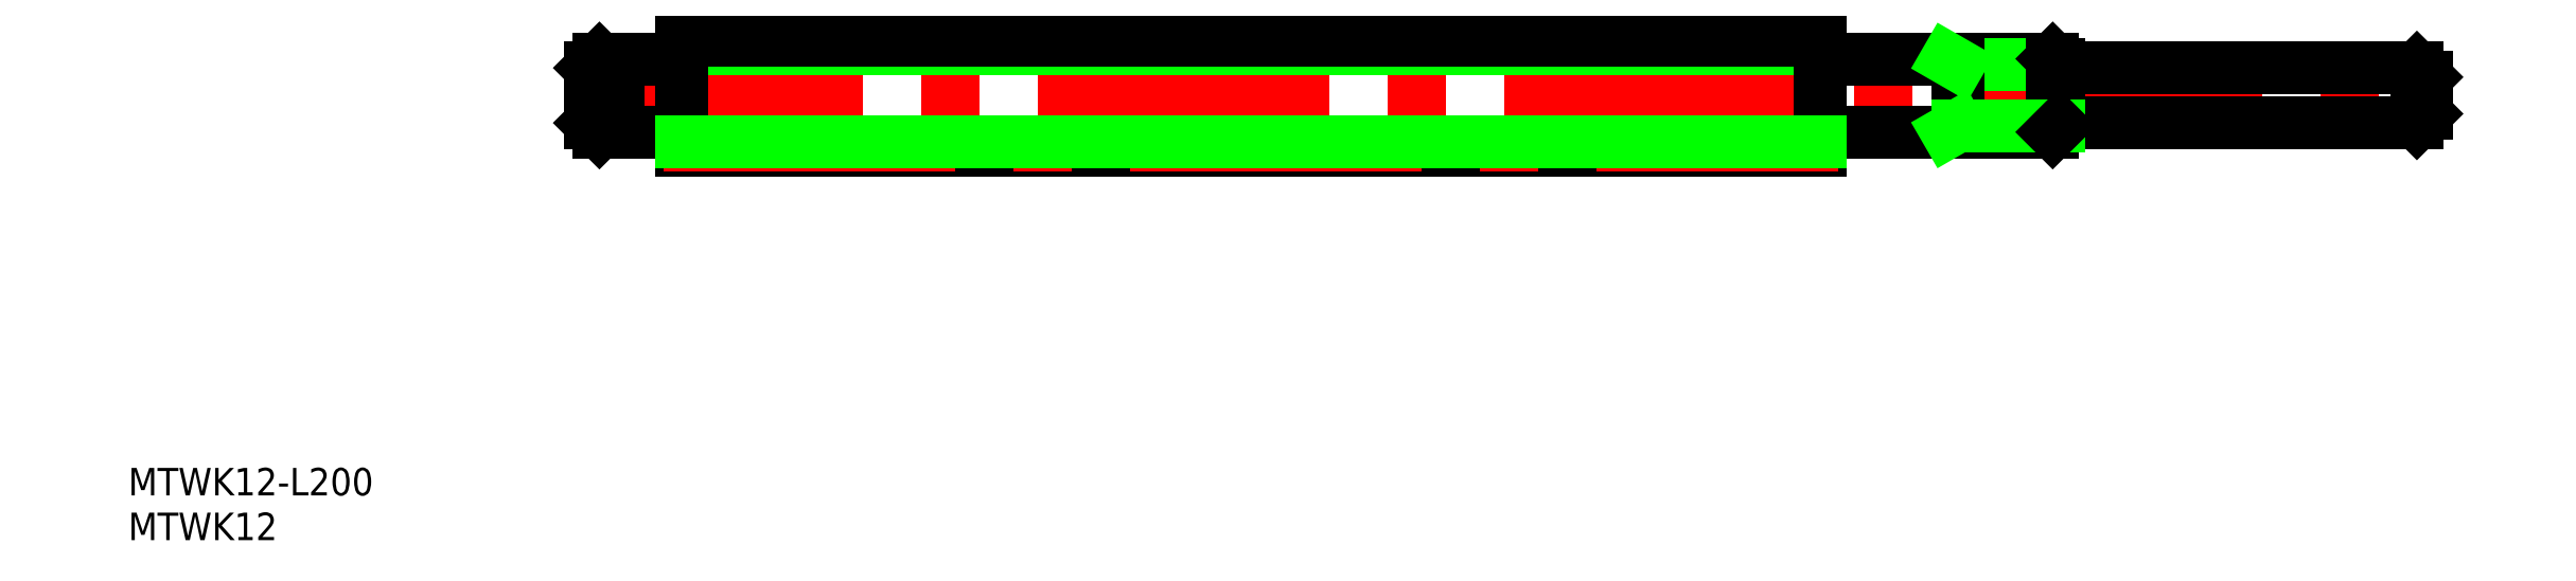
<metadata>
{"format":"dxf","ext":"dxf","renderer":"ezdxf+matplotlib","layout":"modelspace","background":"white","min_lineweight":24,"dpi":150}
</metadata>
<code>
0
SECTION
2
ENTITIES
0
LINE
8
0
10
199
20
-3
30
0
11
200
21
-2
31
0
0
LINE
8
0
10
199
20
3
30
0
11
200
21
2
31
0
0
LINE
8
CENTER
10
-2
20
0
30
0
11
202
21
-5.68e-14
31
0
0
LINE
8
0
10
134
20
-6
30
0
11
10
21
-6
31
0
0
LINE
8
CENTER
10
8
20
5.432
30
0
11
136
21
5.432
31
0
0
LINE
8
0
10
134
20
5.053
30
0
11
10
21
5.053
31
0
0
LINE
8
0
10
134
20
6
30
0
11
10
21
6
31
0
0
LINE
8
0
10
-9e-16
20
-3
30
0
11
9e-16
21
3
31
0
0
LINE
8
0
10
2.3
20
-4
30
0
11
2.3
21
4
31
0
0
LINE
8
0
10
3
20
-4
30
0
11
3
21
4
31
0
0
LINE
8
0
10
1
20
4
30
0
11
1
21
-4
31
0
0
LINE
8
0
10
10
20
-6
30
0
11
10
21
6
31
0
0
LINE
8
0
10
9.7
20
-4
30
0
11
3
21
-4
31
0
0
LINE
8
0
10
2.3
20
-4
30
0
11
1
21
-4
31
0
0
LINE
8
0
10
-9e-16
20
-3
30
0
11
1
21
-4
31
0
0
LINE
8
0
10
3
20
-2.5
30
0
11
2.3
21
-2.5
31
0
0
ARC
8
0
10
9.7
20
-4.3
30
0
40
0.3
50
0
51
90
0
LINE
8
0
10
3
20
4
30
0
11
9.7
21
4
31
0
0
LINE
8
0
10
1
20
4
30
0
11
2.3
21
4
31
0
0
LINE
8
0
10
9e-16
20
3
30
0
11
1
21
4
31
0
0
LINE
8
0
10
3
20
2.5
30
0
11
2.3
21
2.5
31
0
0
ARC
8
0
10
9.7
20
4.3
30
0
40
0.3
50
270
51
0
0
LINE
8
0
10
134.3
20
-4
30
0
11
159.3
21
-4
31
0
0
LINE
8
0
10
134.3
20
4
30
0
11
159.3
21
4
31
0
0
LINE
8
0
10
134
20
6
30
0
11
134
21
-6
31
0
0
ARC
8
0
10
134.3
20
-4.3
30
0
40
0.3
50
90
51
180
0
ARC
8
0
10
134.3
20
4.3
30
0
40
0.3
50
180
51
270
0
LINE
8
0
10
199
20
-3
30
0
11
160
21
-3
31
0
0
LINE
8
0
10
160
20
3
30
0
11
199
21
3
31
0
0
LINE
8
0
10
149
20
3.323
30
0
11
160
21
3.323
31
0
0
LINE
8
0
10
149
20
-4
30
0
11
149
21
4
31
0
0
LINE
8
0
10
160
20
-3.324
30
0
11
160
21
3.323
31
0
0
LINE
8
0
10
159.3
20
4
30
0
11
159.3
21
-4
31
0
0
LINE
8
0
10
159.3
20
4
30
0
11
160
21
3.323
31
0
0
LINE
8
0
10
199
20
3
30
0
11
199
21
-3
31
0
0
LINE
8
0
10
200
20
-2
30
0
11
200
21
2
31
0
0
LINE
8
CENTER
10
8
20
-5.432
30
0
11
136
21
-5.432
31
0
0
LINE
8
0
10
134
20
-5.053
30
0
11
10
21
-5.053
31
0
0
LINE
8
0
10
149
20
-3.323
30
0
11
160
21
-3.323
31
0
0
LINE
8
0
10
159.3
20
-4
30
0
11
160
21
-3.324
31
0
0
TEXT
8
0
10
-50.34
20
-48.53
30
0
40
3
1
MTWK12
0
TEXT
8
0
10
-50.34
20
-43.65
30
0
40
3
1
MTWK12-L200
0
LINE
8
0
10
149
20
-3.323
30
0
11
147.8
21
-4
31
0
0
LINE
8
0
10
149
20
3.323
30
0
11
147.8
21
4
31
0
0
VIEWPORT
8
0
10
143.6
20
103.8
30
0
40
251.8
41
187
68
     1
69
     1
0
VIEWPORT
8
DEFPOINTS
10
143.6
20
100.1
30
0
40
289.1
41
205.6
68
     2
69
     2
0
ENDSEC
0
EOF

</code>
